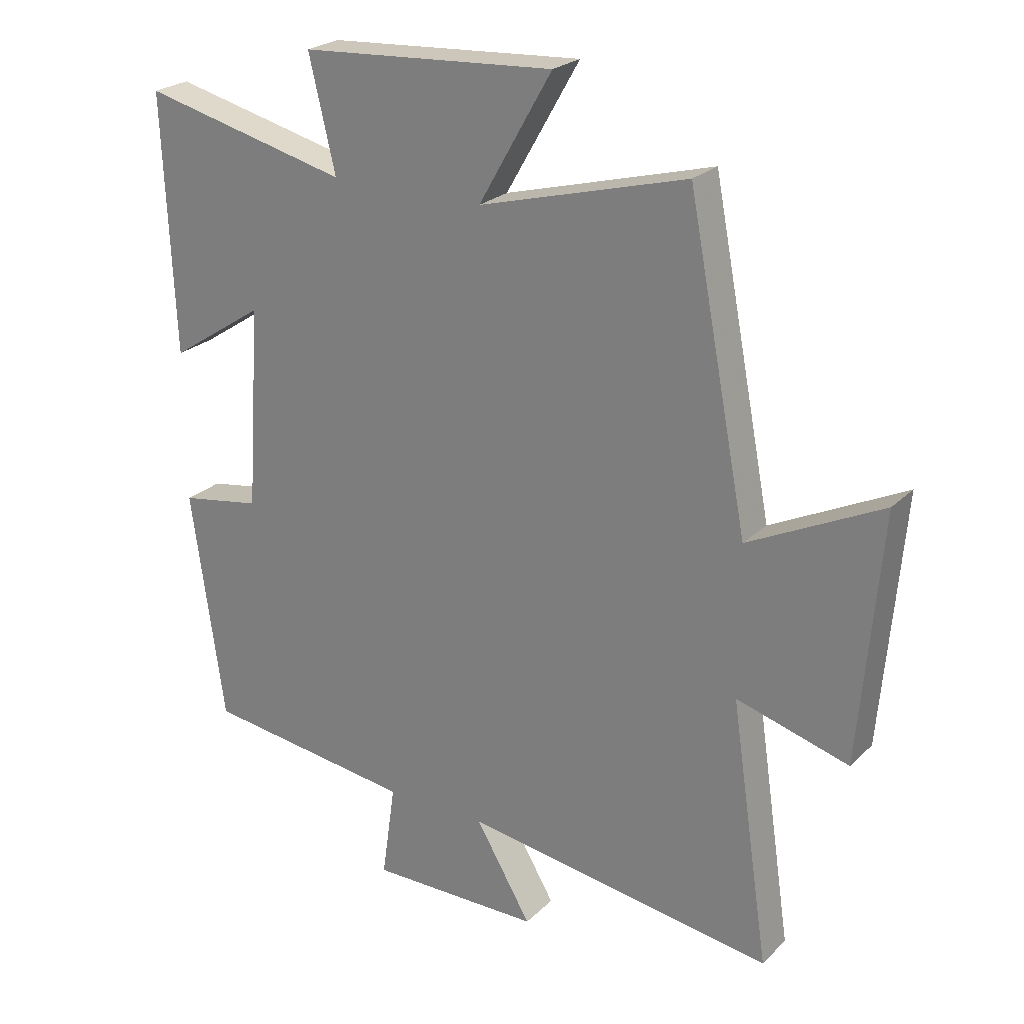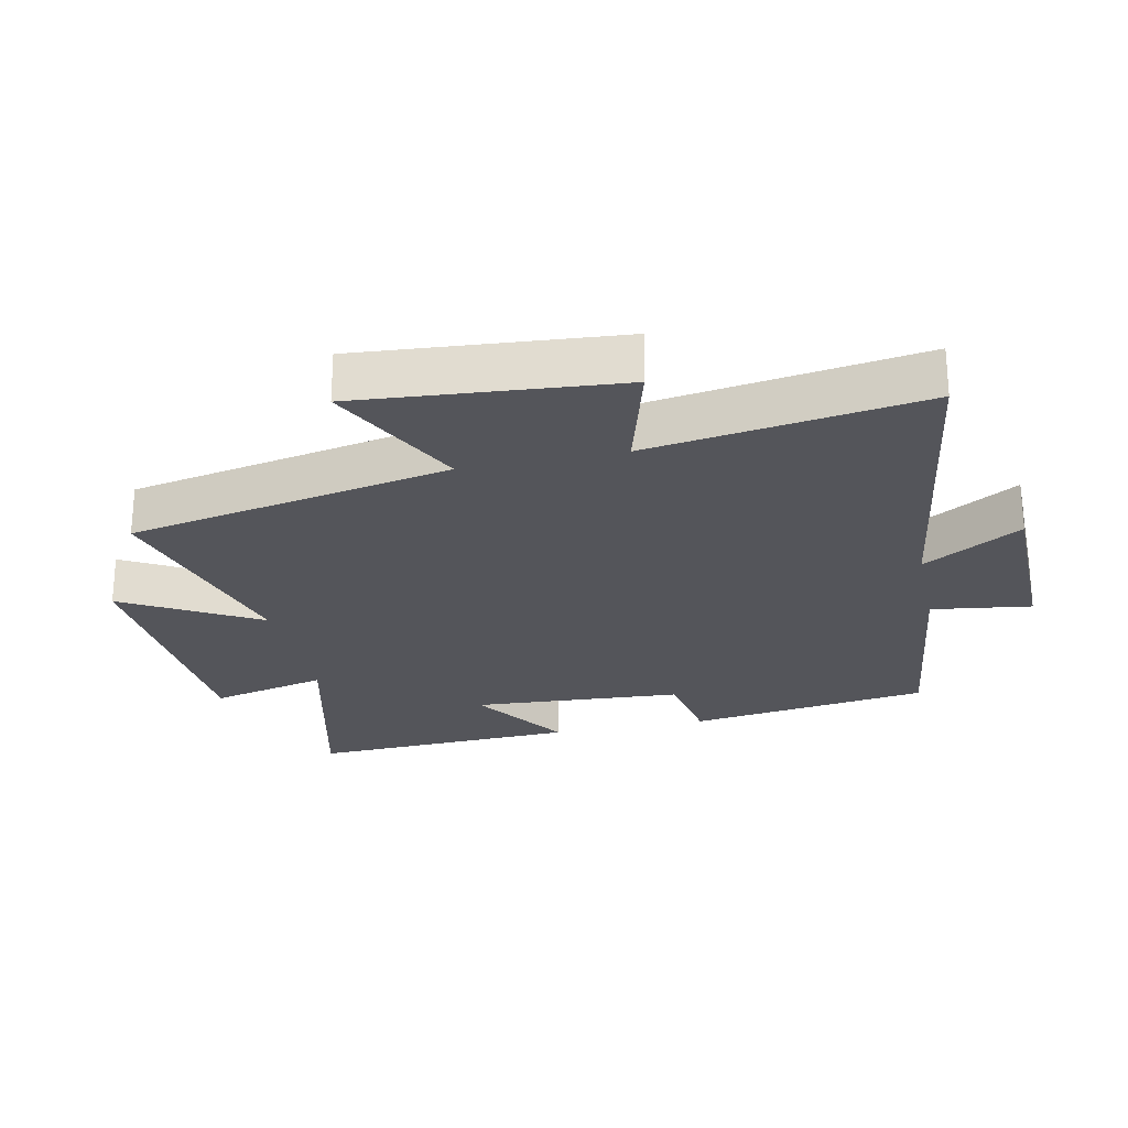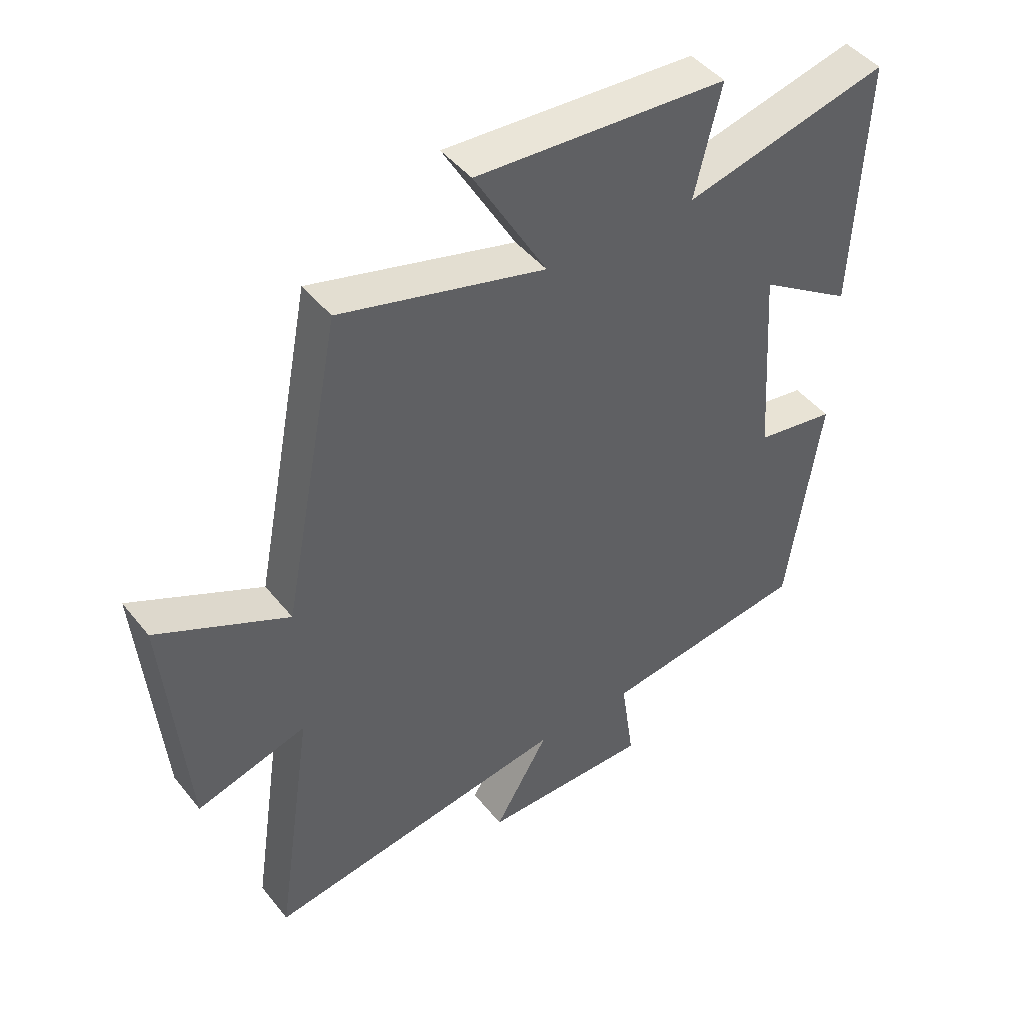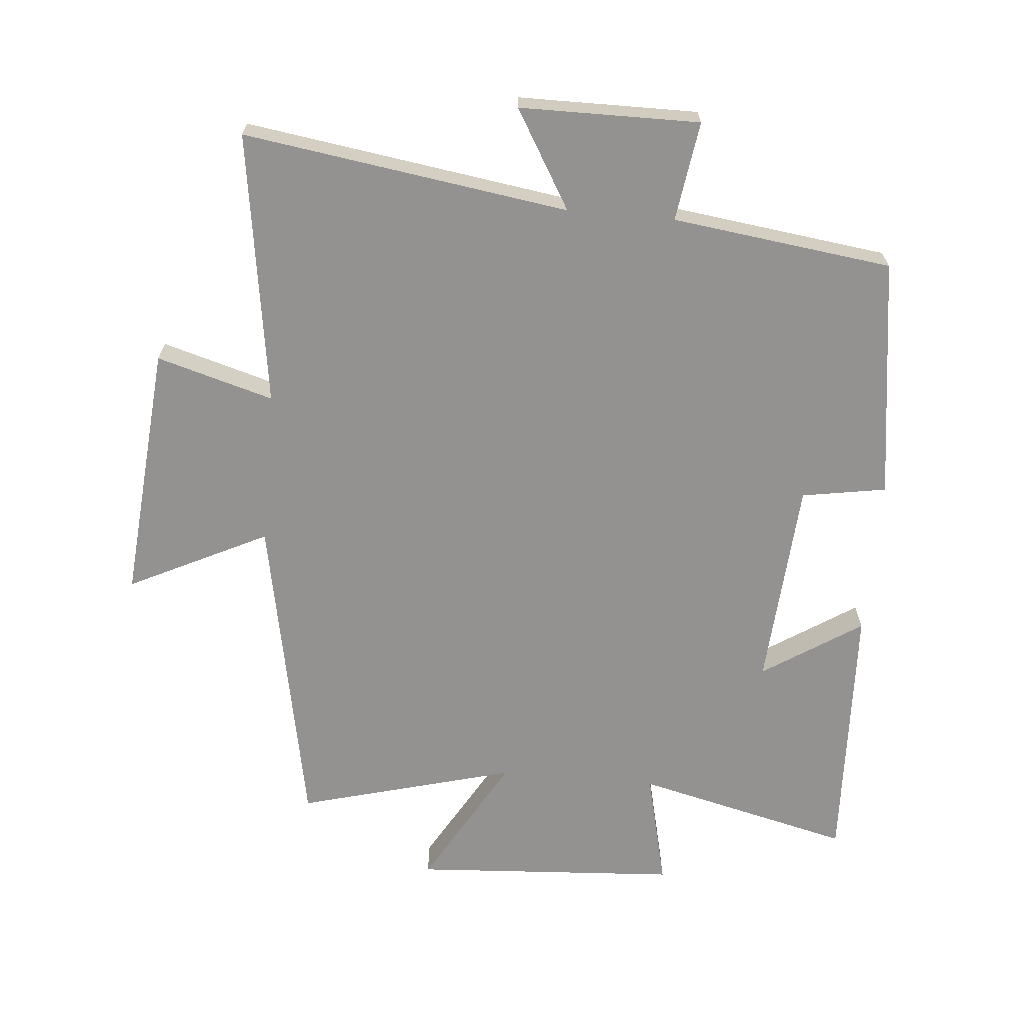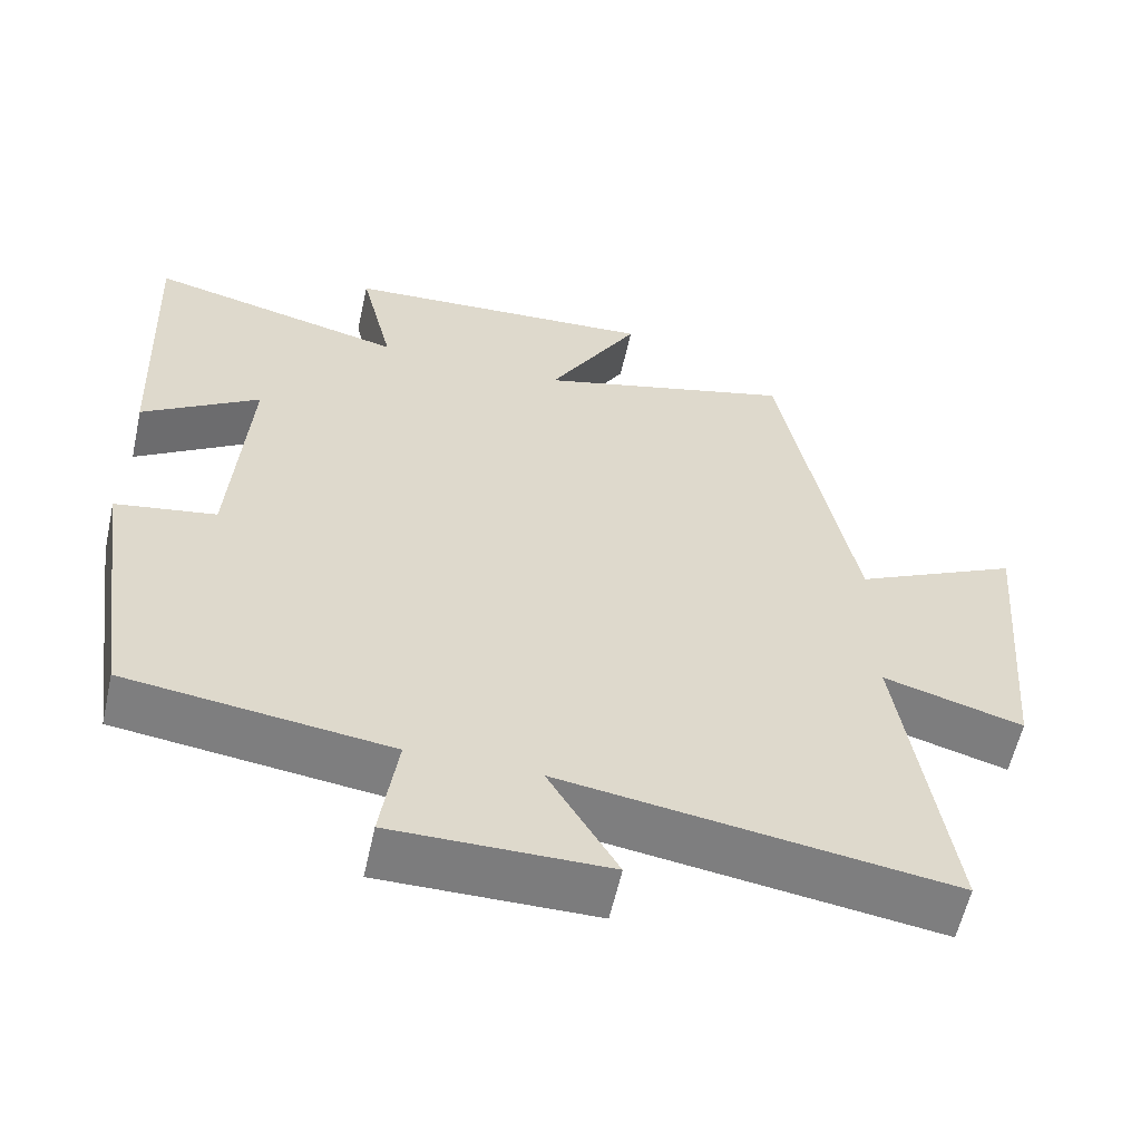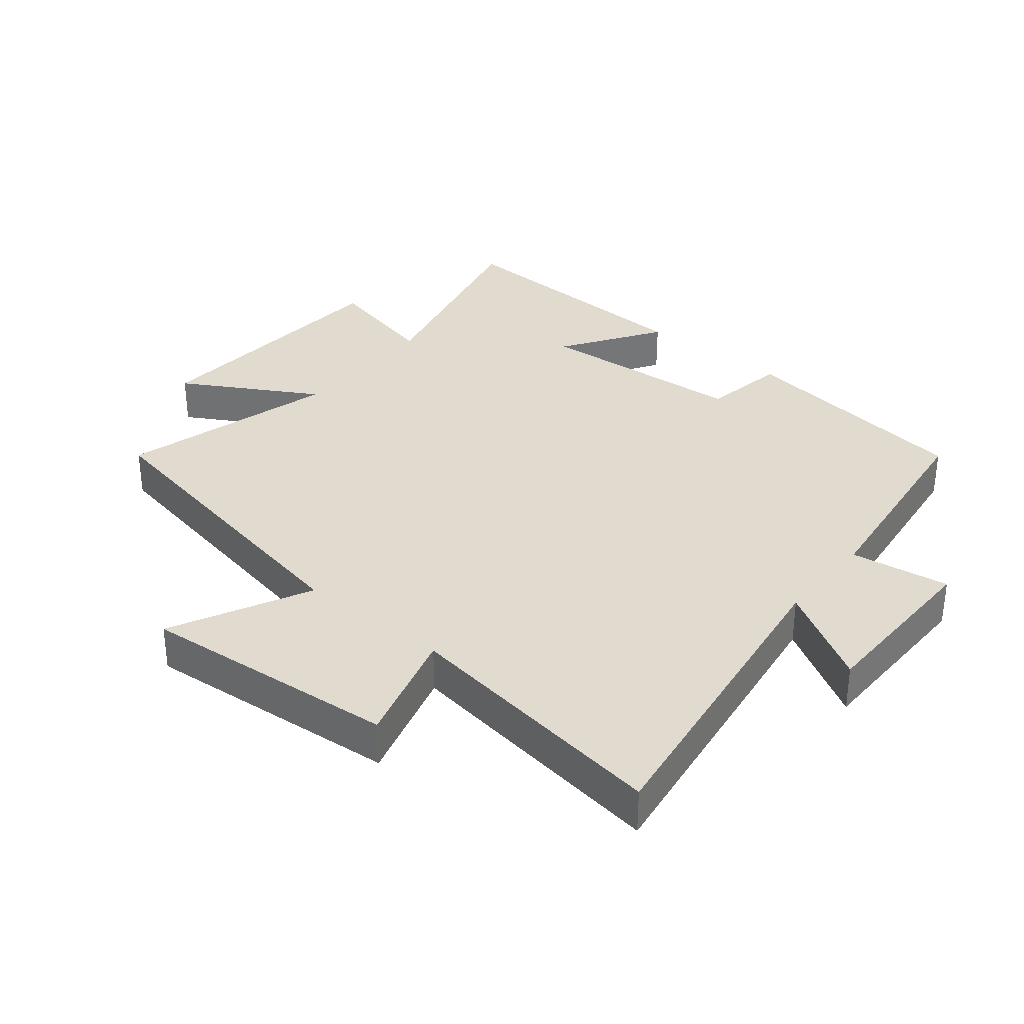
<metadata>
{"format":"obj","ext":"obj","renderer":"f3d","projection":"perspective","resolution":1024,"background":"white","views":[{"elev":24.0,"azim":33.3,"up":"+Z"},{"elev":-24.9,"azim":102.2,"up":"+Y"},{"elev":45.7,"azim":143.8,"up":"+Z"},{"elev":-66.5,"azim":174.9,"up":"+Y"},{"elev":-58.9,"azim":-12.5,"up":"+Z"},{"elev":33.5,"azim":129.2,"up":"+Y"}]}
</metadata>
<code>
v -0.447 0.07 -0.456
v -0.5 0.07 -0.082
v -0.369 0.07 -0.06
v -0.347 0.07 0.266
v -0.5 0.07 0.166
v -0.518 0.07 0.581
v -0.183 0.07 0.5
v -0.226 0.07 0.681
v 0.186 0.07 0.707
v 0.067 0.07 0.5
v 0.403 0.07 0.591
v 0.5 0.07 0.091
v 0.715 0.07 0.197
v 0.681 0.07 -0.203
v 0.5 0.07 -0.151
v 0.563 0.07 -0.574
v 0.06 0.07 -0.5
v 0.15 0.07 -0.652
v -0.128 0.07 -0.654
v -0.106 0.07 -0.5
v -0.447 0 -0.456
v -0.5 0 -0.082
v -0.369 0 -0.06
v -0.347 0 0.266
v -0.5 0 0.166
v -0.518 0 0.581
v -0.183 0 0.5
v -0.226 0 0.681
v 0.186 0 0.707
v 0.067 0 0.5
v 0.403 0 0.591
v 0.5 0 0.091
v 0.715 0 0.197
v 0.681 0 -0.203
v 0.5 0 -0.151
v 0.563 0 -0.574
v 0.06 0 -0.5
v 0.15 0 -0.652
v -0.128 0 -0.654
v -0.106 0 -0.5
f 17 18 19 20
f 17 20 1 2
f 15 16 17 2
f 12 13 14 15
f 10 11 12 15
f 7 8 9 10
f 7 10 15
f 4 5 6 7
f 3 4 7 15
f 2 3 15
f 40 39 38 37
f 22 21 40 37
f 22 37 36 35
f 35 34 33 32
f 35 32 31 30
f 30 29 28 27
f 35 30 27
f 27 26 25 24
f 35 27 24 23
f 35 23 22
f 1 21 22 2
f 2 22 23 3
f 3 23 24 4
f 4 24 25 5
f 5 25 26 6
f 6 26 27 7
f 7 27 28 8
f 8 28 29 9
f 9 29 30 10
f 10 30 31 11
f 11 31 32 12
f 12 32 33 13
f 13 33 34 14
f 14 34 35 15
f 15 35 36 16
f 16 36 37 17
f 17 37 38 18
f 18 38 39 19
f 19 39 40 20
f 20 40 21 1

</code>
